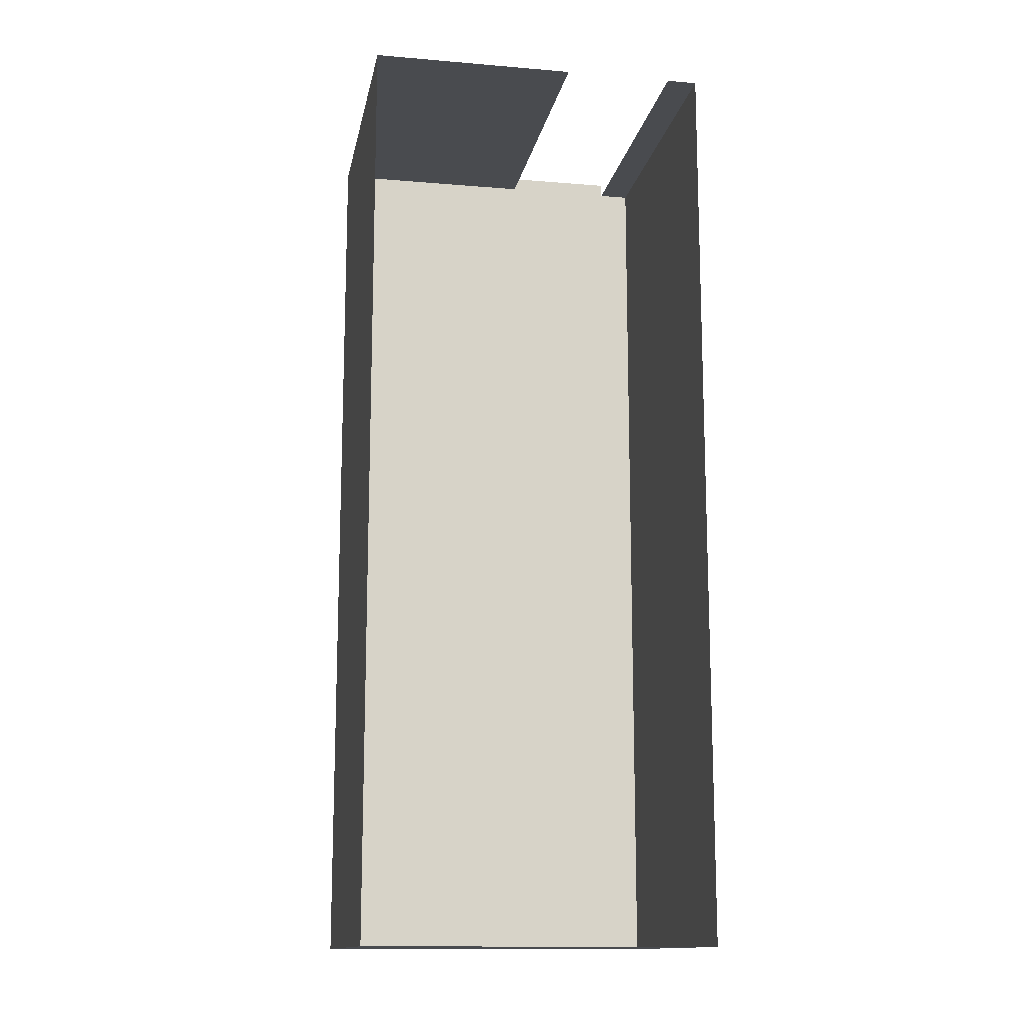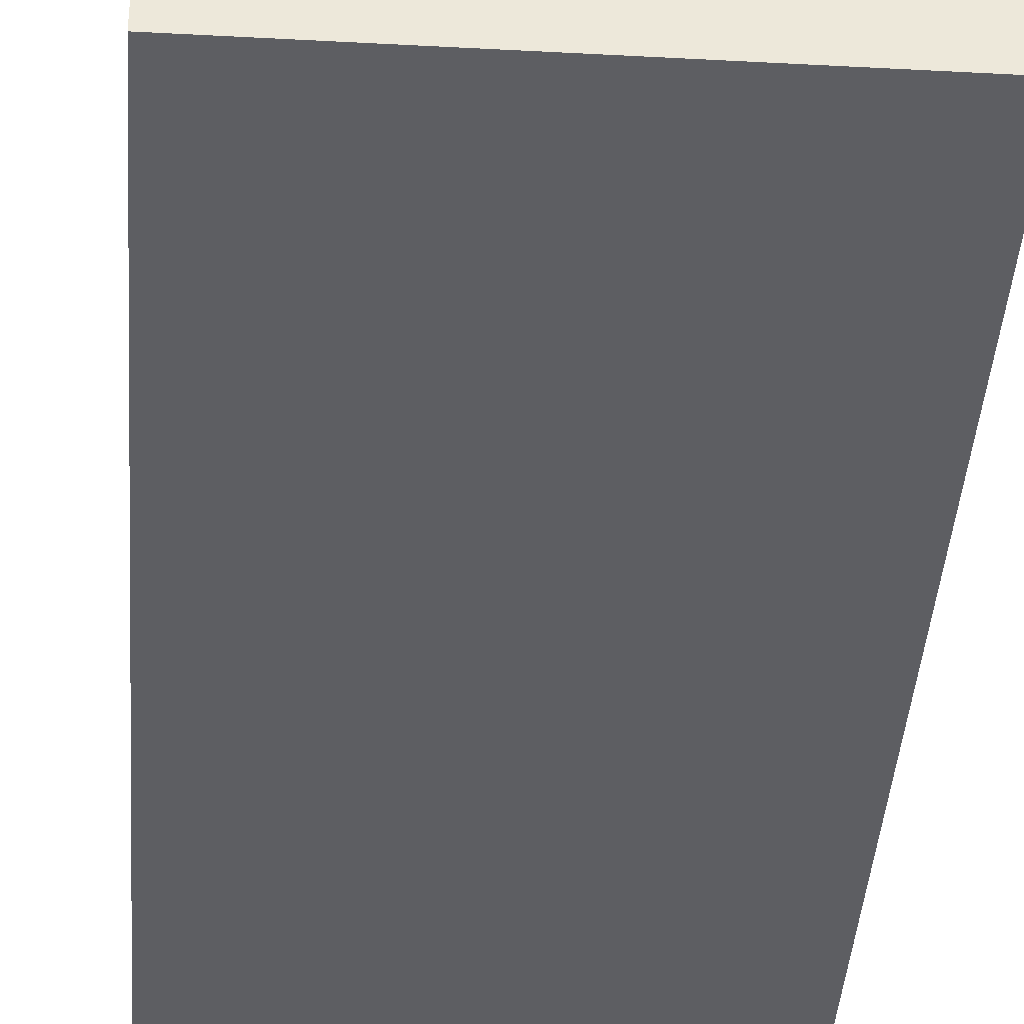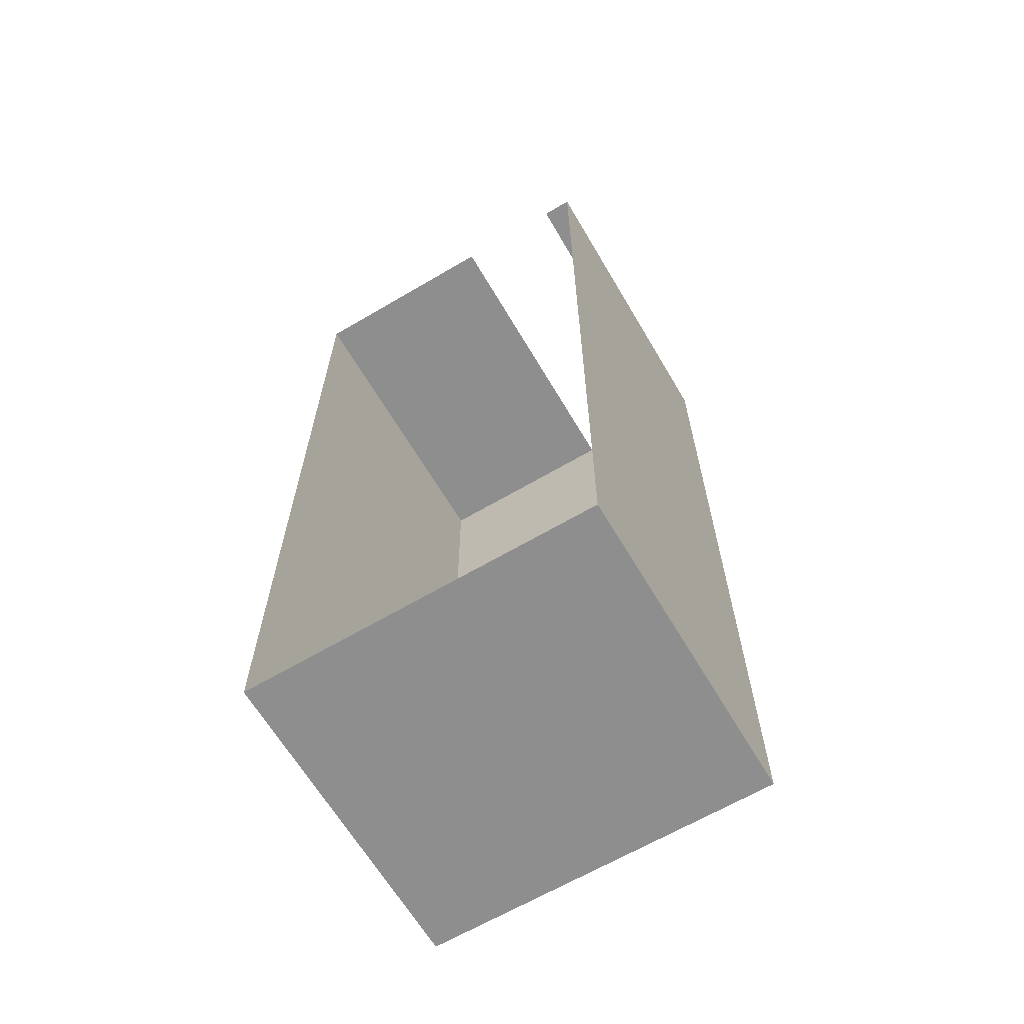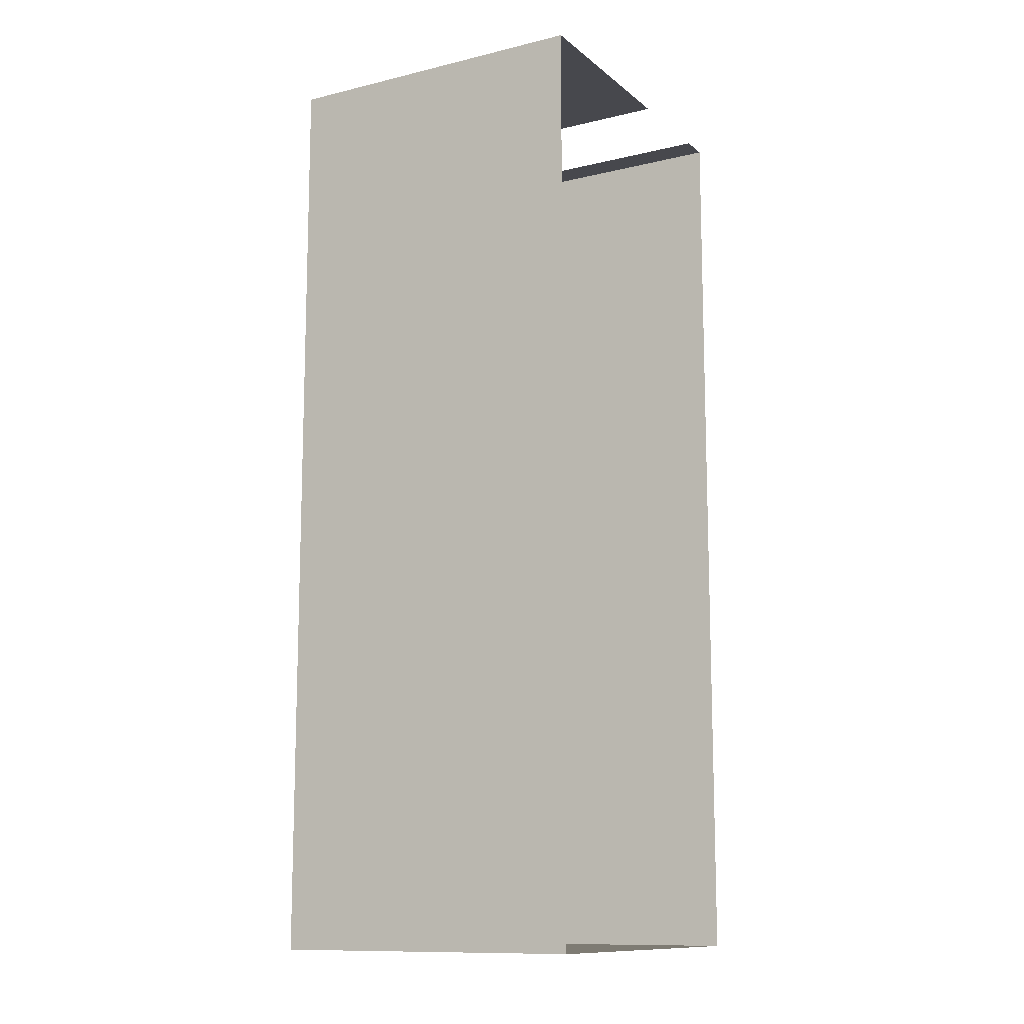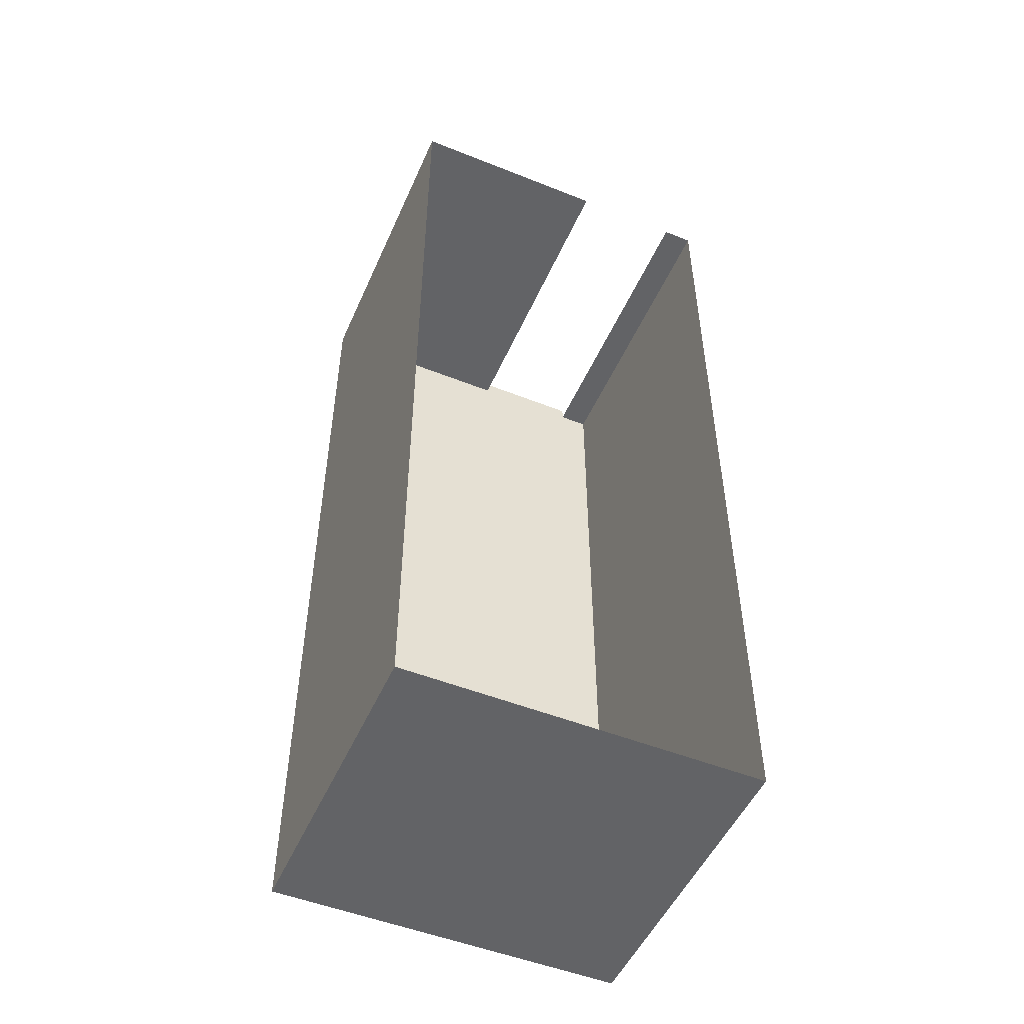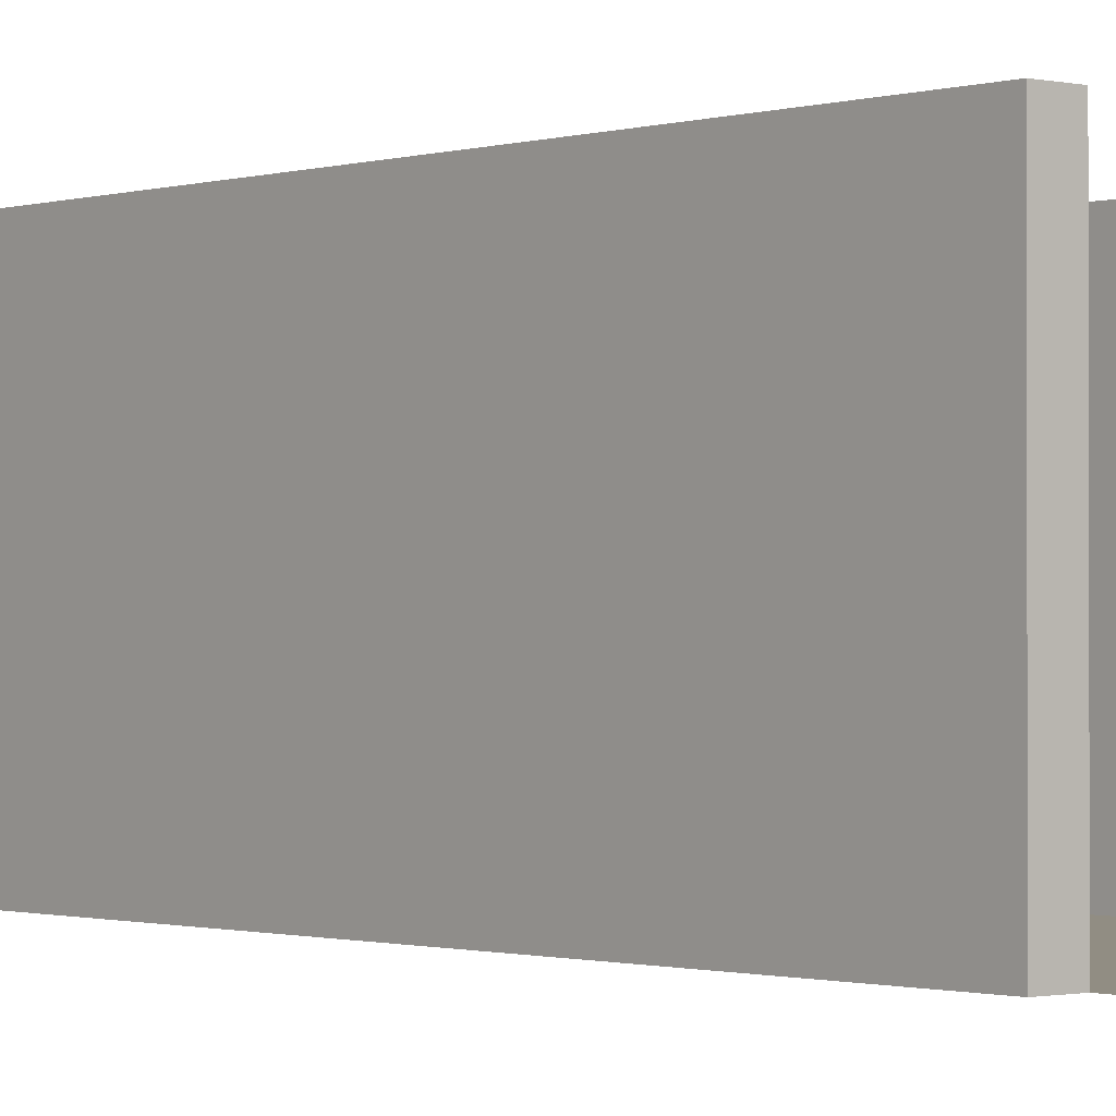
<metadata>
{"format":"obj","ext":"obj","renderer":"f3d","projection":"perspective","resolution":1024,"background":"white","views":[{"elev":-13.8,"azim":169.4,"up":"+Z"},{"elev":-39.0,"azim":176.1,"up":"+Y"},{"elev":-65.0,"azim":-149.4,"up":"+Z"},{"elev":-11.9,"azim":119.7,"up":"+Z"},{"elev":-50.9,"azim":156.5,"up":"+Z"},{"elev":-0.9,"azim":-40.4,"up":"+Y"}]}
</metadata>
<code>
o 3119_129
v -3.015 10.19 32.51
v -3.947 10.19 32.51
v -3.015 10.19 32.4
v -3.947 10.19 32.4
v -3.015 10.19 24.66
v -3.947 10.19 24.66
v -1.27 10.19 32.4
v -1.27 10.19 24.66
v -4.208 10.19 32.4
v -4.208 10.19 24.66
v -3.015 12.84 32.4
v -3.947 12.84 32.4
v -3.015 12.84 24.66
v -3.947 12.84 24.66
v -1.27 12.84 32.4
v -1.27 12.84 24.66
v -4.208 12.84 32.4
v -4.208 12.84 24.66
f 2 1 3 4
f 4 3 5 6
f 5 3 7 8
f 4 6 10 9
f 6 5 13 14
f 8 7 15 16
f 5 8 16 13
f 7 3 11 15
f 9 10 18 17
f 4 9 17 12
f 10 6 14 18

</code>
